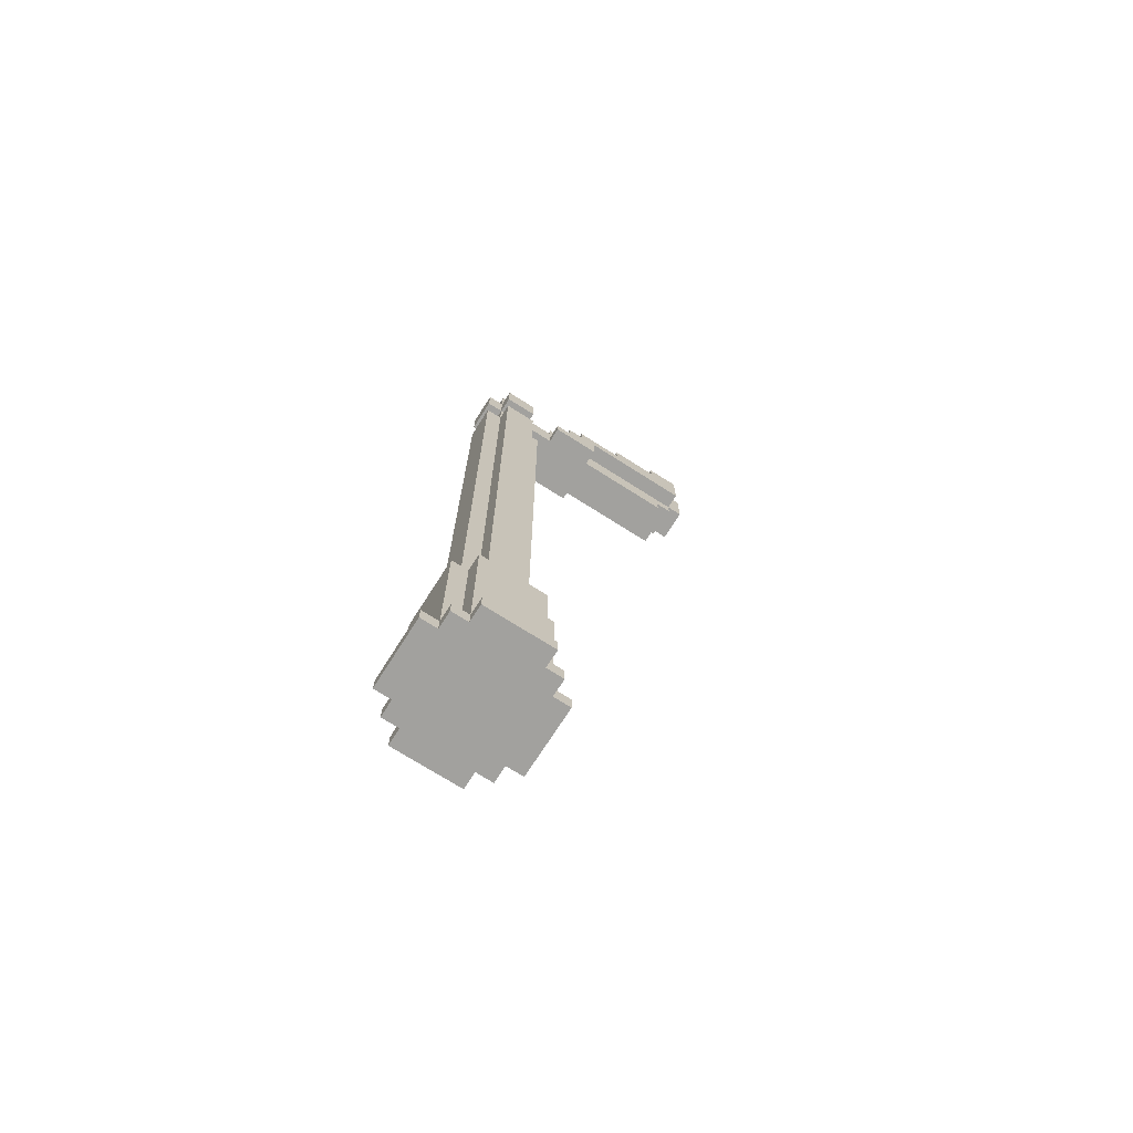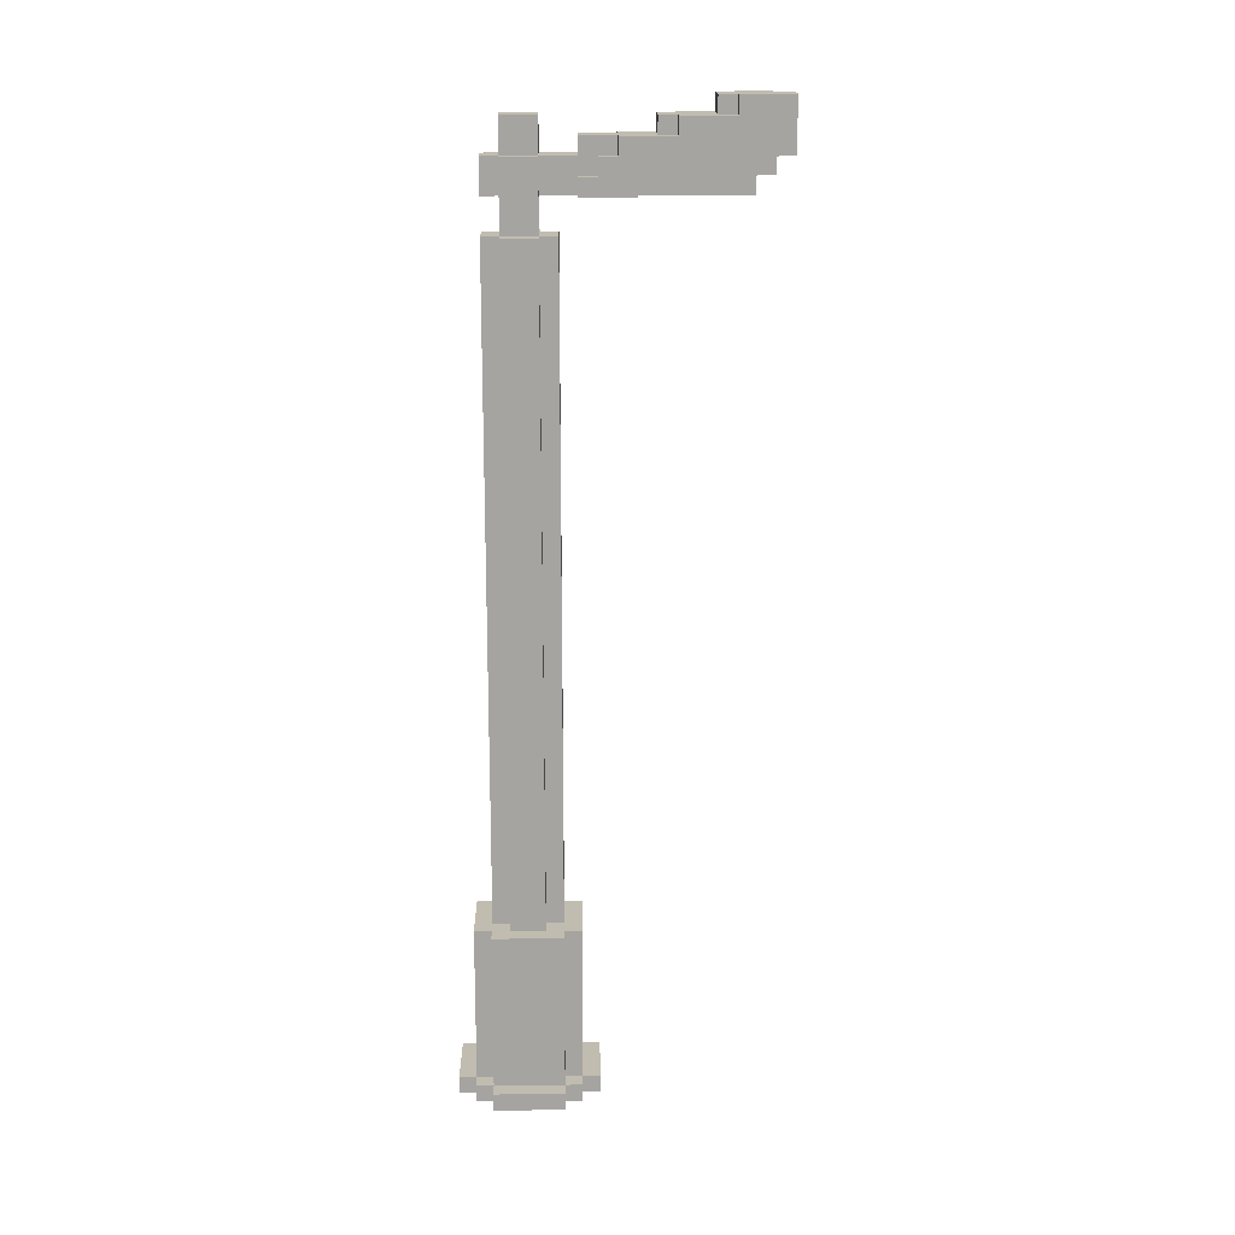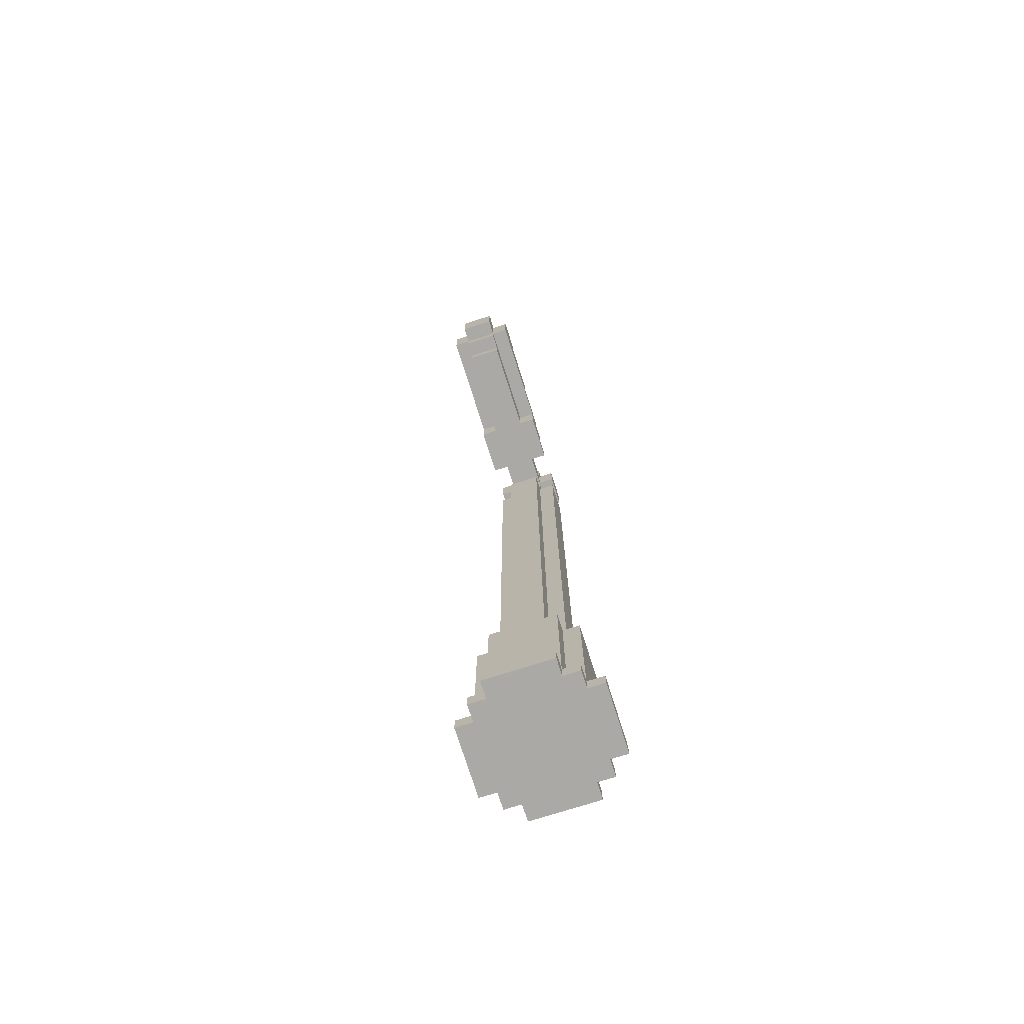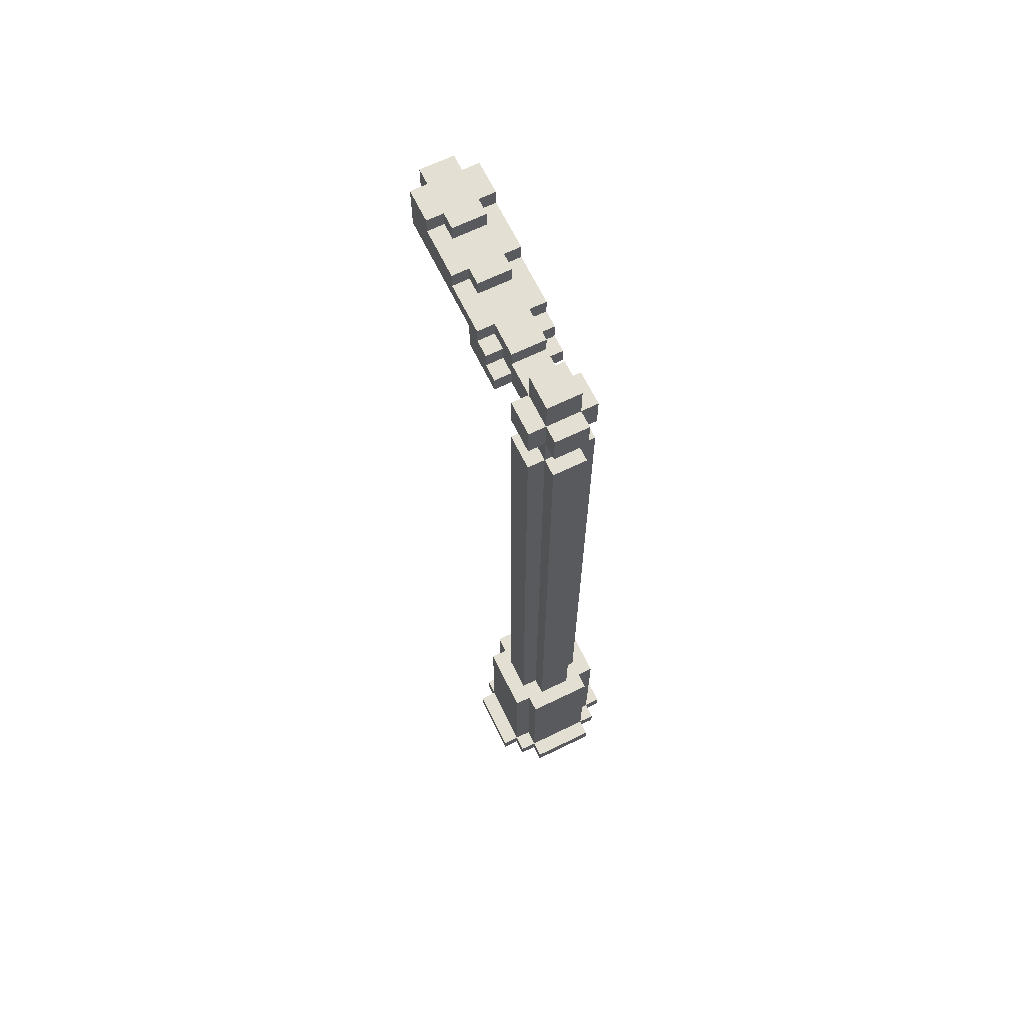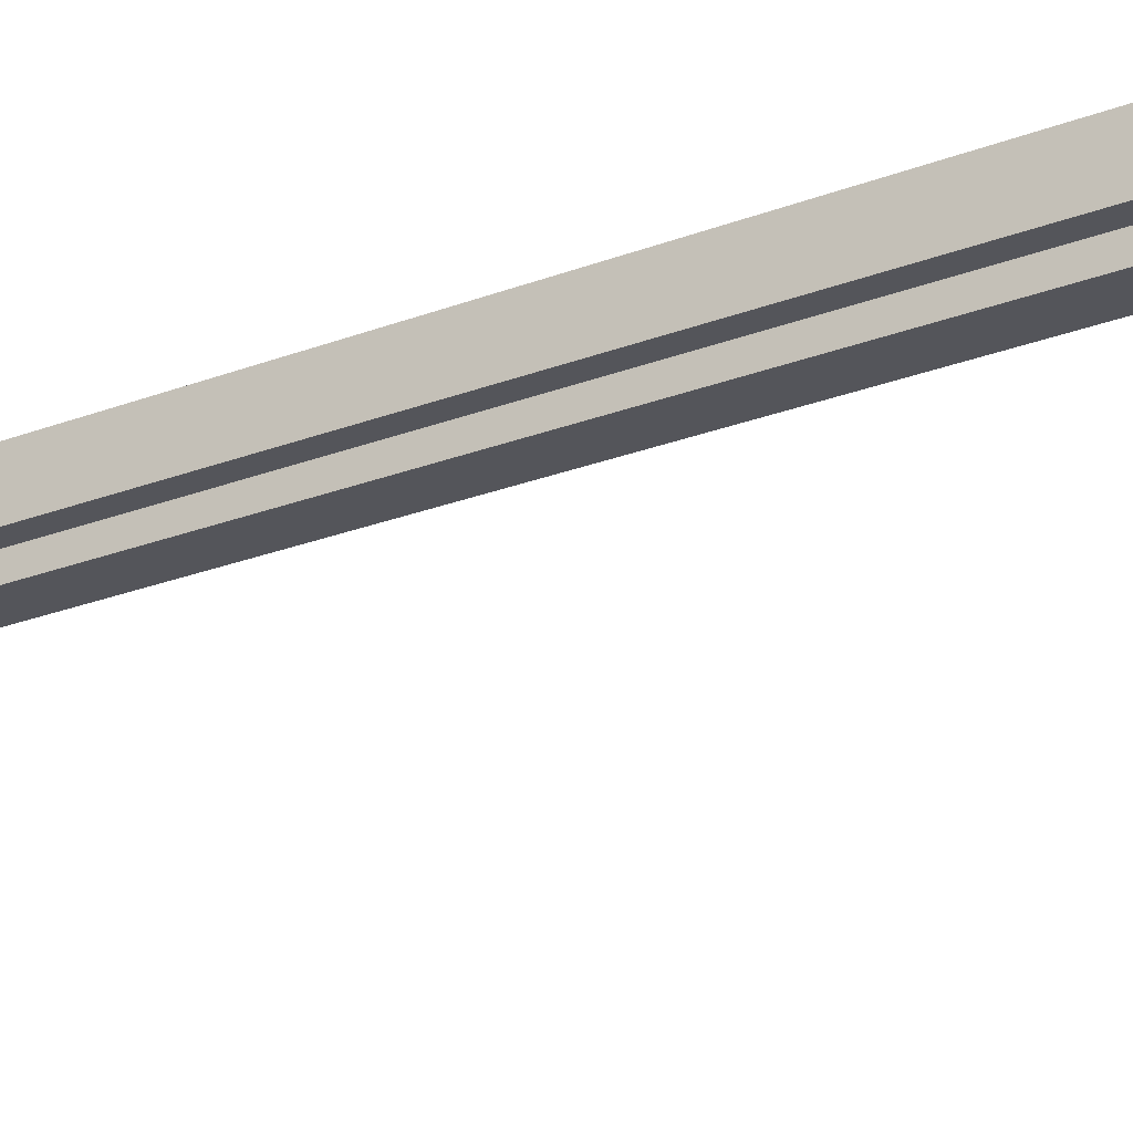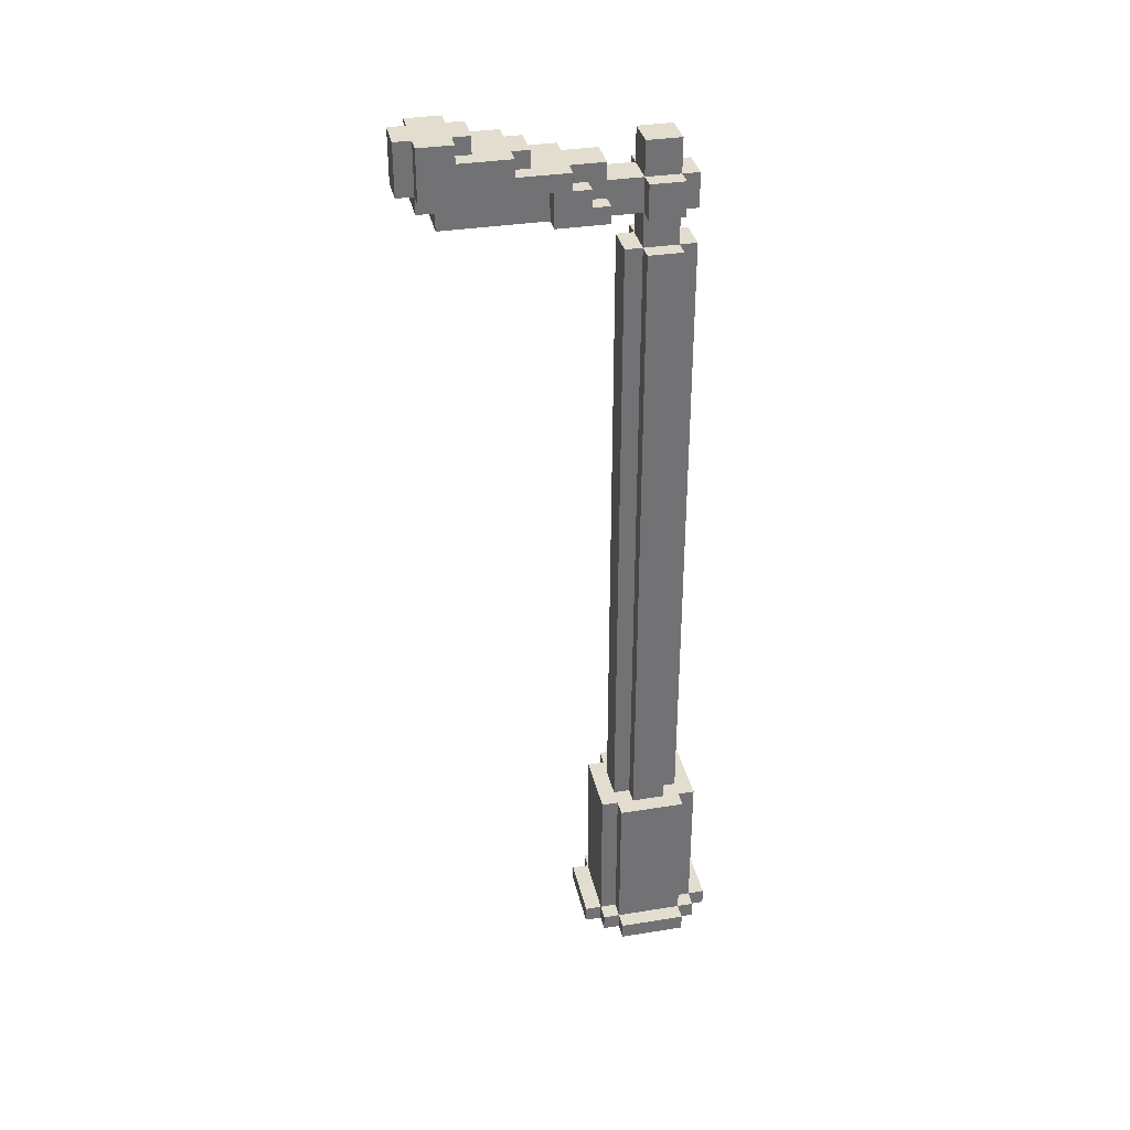
<metadata>
{"format":"obj","ext":"obj","renderer":"f3d","projection":"perspective","resolution":1024,"background":"white","views":[{"elev":-72.1,"azim":57.5,"up":"+Y"},{"elev":16.6,"azim":88.9,"up":"+Y"},{"elev":-75.4,"azim":-162.4,"up":"+Y"},{"elev":66.7,"azim":-26.0,"up":"+Y"},{"elev":-25.0,"azim":-57.9,"up":"+Z"},{"elev":34.8,"azim":-102.1,"up":"+Y"}]}
</metadata>
<code>
v  0 0.1 -0.2
v  0 0 -0.6
v  0 0 -0.2
v  0 0.1 -0.6
v  0.1 0.1 -0.1
v  0.1 0 -0.2
v  0.1 0 -0.1
v  0.1 0.1 -0.2
v  0.1 0.1 -0.6
v  0.1 0 -0.7
v  0.1 0 -0.6
v  0.1 0.1 -0.7
v  0.1 0.2 -0.2
v  0.1 0.2 -0.6
v  0.1 1 -0.2
v  0.1 1 -0.6
v  0.2 0.1 -0
v  0.2 0 -0.1
v  0.2 0 -0
v  0.2 0.1 -0.1
v  0.2 0.1 -0.7
v  0.2 0 -0.8
v  0.2 0 -0.7
v  0.2 0.1 -0.8
v  0.2 0.2 -0.1
v  0.2 0.1 -0.2
v  0.2 0.2 -0.2
v  0.2 0.2 -0.6
v  0.2 0.1 -0.6
v  0.2 0.2 -0.7
v  0.2 1 -0.1
v  0.2 1 -0.2
v  0.2 1 -0.6
v  0.2 1 -0.7
v  0.2 4.8 -0.3
v  0.2 1 -0.5
v  0.2 1 -0.3
v  0.2 4.8 -0.5
v  0.2 5.1 -0.7
v  0.2 5 -1
v  0.2 5 -0.7
v  0.2 5.1 -0.8
v  0.2 5.2 -0.3
v  0.2 5 -0.5
v  0.2 5 -0.3
v  0.2 5.2 -0.5
v  0.2 5.2 -0.8
v  0.2 5.2 -0.9
v  0.2 5.2 -1
v  0.2 5.3 -0.9
v  0.2 5.2 -1.7
v  0.2 5.3 -1.2
v  0.2 5.4 -1.2
v  0.2 5.4 -1.5
v  0.2 5.5 -1.5
v  0.2 5.5 -1.7
v  0.3 4.8 -0.2
v  0.3 1 -0.3
v  0.3 1 -0.2
v  0.3 4.8 -0.3
v  0.3 4.8 -0.5
v  0.3 1 -0.6
v  0.3 1 -0.5
v  0.3 4.8 -0.6
v  0.3 5 -0.3
v  0.3 5 -0.5
v  0.3 5.1 -0.7
v  0.3 5 -0.7
v  0.3 5.1 -1.6
v  0.3 5 -1.6
v  0.3 5 -1
v  0.3 5.2 -0.2
v  0.3 5 -0.2
v  0.3 5.2 -0.3
v  0.3 5.2 -0.5
v  0.3 5.1 -0.8
v  0.3 5.2 -0.7
v  0.3 5.2 -0.8
v  0.3 5.2 -1
v  0.3 5.1 -1.7
v  0.3 5.2 -1.7
v  0.3 5.3 -0.7
v  0.3 5.2 -0.9
v  0.3 5.3 -0.9
v  0.3 5.4 -0.3
v  0.3 5.4 -0.5
v  0.3 5.4 -1.1
v  0.3 5.3 -1.2
v  0.3 5.3 -1.1
v  0.3 5.4 -1.2
v  0.3 5.5 -1.4
v  0.3 5.4 -1.5
v  0.3 5.4 -1.4
v  0.3 5.5 -1.5
v  0.3 5.5 -1.7
v  0.3 5.2 -1.8
v  0.3 5.5 -1.8
v  0.5 1 -0.2
v  0.5 1 -0.3
v  0.5 4.8 -0.2
v  0.5 4.8 -0.3
v  0.5 1 -0.5
v  0.5 1 -0.6
v  0.5 4.8 -0.5
v  0.5 4.8 -0.6
v  0.5 5 -0.3
v  0.5 5 -0.5
v  0.5 5 -0.7
v  0.5 5.1 -0.7
v  0.5 5 -1
v  0.5 5 -1.6
v  0.5 5.1 -1.6
v  0.5 5 -0.2
v  0.5 5.2 -0.2
v  0.5 5.2 -0.3
v  0.5 5.1 -0.8
v  0.5 5.2 -0.5
v  0.5 5.2 -0.7
v  0.5 5.2 -0.8
v  0.5 5.1 -1.7
v  0.5 5.2 -1
v  0.5 5.2 -1.7
v  0.5 5.2 -0.9
v  0.5 5.3 -0.7
v  0.5 5.3 -0.9
v  0.5 5.4 -0.3
v  0.5 5.4 -0.5
v  0.5 5.3 -1.1
v  0.5 5.3 -1.2
v  0.5 5.4 -1.1
v  0.5 5.4 -1.2
v  0.5 5.4 -1.4
v  0.5 5.4 -1.5
v  0.5 5.5 -1.4
v  0.5 5.5 -1.5
v  0.5 5.2 -1.8
v  0.5 5.5 -1.7
v  0.5 5.5 -1.8
v  0.6 0 -0
v  0.6 0 -0.1
v  0.6 0.1 -0
v  0.6 0.1 -0.1
v  0.6 0 -0.7
v  0.6 0 -0.8
v  0.6 0.1 -0.7
v  0.6 0.1 -0.8
v  0.6 0.1 -0.2
v  0.6 0.2 -0.1
v  0.6 0.2 -0.2
v  0.6 0.1 -0.6
v  0.6 0.2 -0.6
v  0.6 0.2 -0.7
v  0.6 1 -0.1
v  0.6 1 -0.2
v  0.6 1 -0.6
v  0.6 1 -0.7
v  0.6 1 -0.3
v  0.6 1 -0.5
v  0.6 4.8 -0.3
v  0.6 4.8 -0.5
v  0.6 5 -0.7
v  0.6 5 -1
v  0.6 5.1 -0.7
v  0.6 5.1 -0.8
v  0.6 5 -0.3
v  0.6 5 -0.5
v  0.6 5.2 -0.3
v  0.6 5.2 -0.5
v  0.6 5.2 -0.8
v  0.6 5.2 -0.9
v  0.6 5.2 -1
v  0.6 5.2 -1.7
v  0.6 5.3 -0.9
v  0.6 5.3 -1.2
v  0.6 5.4 -1.2
v  0.6 5.4 -1.5
v  0.6 5.5 -1.5
v  0.6 5.5 -1.7
v  0.7 0 -0.1
v  0.7 0 -0.2
v  0.7 0.1 -0.1
v  0.7 0.1 -0.2
v  0.7 0 -0.6
v  0.7 0 -0.7
v  0.7 0.1 -0.6
v  0.7 0.1 -0.7
v  0.7 0.2 -0.2
v  0.7 0.2 -0.6
v  0.7 1 -0.2
v  0.7 1 -0.6
v  0.8 0 -0.2
v  0.8 0 -0.6
v  0.8 0.1 -0.2
v  0.8 0.1 -0.6
o Lampadaire
g Lampadaire
f 1 2 3
f 4 2 1
f 5 6 7
f 8 6 5
f 9 10 11
f 12 10 9
f 13 9 8
f 14 9 13
f 15 14 13
f 16 14 15
f 17 18 19
f 20 18 17
f 21 22 23
f 24 22 21
f 25 26 20
f 27 26 25
f 28 21 29
f 30 21 28
f 31 27 25
f 32 27 31
f 33 30 28
f 34 30 33
f 35 36 37
f 38 36 35
f 39 40 41
f 42 40 39
f 43 44 45
f 46 44 43
f 47 40 42
f 48 40 47
f 49 40 48
f 50 51 49
f 50 49 48
f 52 51 50
f 53 51 52
f 54 51 53
f 55 51 54
f 56 51 55
f 57 58 59
f 60 58 57
f 61 62 63
f 64 62 61
f 65 61 60
f 66 61 65
f 67 68 66
f 69 70 71
f 72 65 73
f 74 65 72
f 75 76 67
f 75 67 66
f 77 76 75
f 78 76 77
f 79 80 69
f 79 69 71
f 81 80 79
f 82 83 78
f 82 78 77
f 84 83 82
f 85 75 74
f 86 75 85
f 87 88 89
f 90 88 87
f 91 92 93
f 94 92 91
f 95 96 81
f 97 96 95
f 98 99 100
f 100 99 101
f 102 103 104
f 104 103 105
f 101 104 106
f 106 104 107
f 107 108 109
f 110 111 112
f 113 106 114
f 114 106 115
f 109 116 117
f 107 109 117
f 117 116 118
f 118 116 119
f 112 120 121
f 110 112 121
f 121 120 122
f 119 123 124
f 118 119 124
f 124 123 125
f 115 117 126
f 126 117 127
f 128 129 130
f 130 129 131
f 132 133 134
f 134 133 135
f 122 136 137
f 137 136 138
f 139 140 141
f 141 140 142
f 143 144 145
f 145 144 146
f 142 147 148
f 148 147 149
f 150 145 151
f 151 145 152
f 148 149 153
f 153 149 154
f 151 152 155
f 155 152 156
f 157 158 159
f 159 158 160
f 161 162 163
f 163 162 164
f 165 166 167
f 167 166 168
f 164 162 169
f 169 162 170
f 170 162 171
f 171 172 173
f 170 171 173
f 173 172 174
f 174 172 175
f 175 172 176
f 176 172 177
f 177 172 178
f 179 180 181
f 181 180 182
f 183 184 185
f 185 184 186
f 182 185 187
f 187 185 188
f 187 188 189
f 189 188 190
f 191 192 193
f 193 192 194
f 139 17 19
f 141 17 139
f 18 5 7
f 20 5 18
f 142 25 20
f 148 31 25
f 148 25 142
f 153 31 148
f 179 142 140
f 181 142 179
f 6 1 3
f 8 1 6
f 26 13 8
f 27 15 13
f 27 13 26
f 32 15 27
f 98 57 59
f 100 57 98
f 113 72 73
f 114 72 113
f 182 149 147
f 187 154 149
f 187 149 182
f 189 154 187
f 191 182 180
f 193 182 191
f 58 35 37
f 60 35 58
f 65 43 45
f 74 43 65
f 101 65 60
f 106 65 101
f 115 85 74
f 126 85 115
f 157 101 99
f 159 101 157
f 165 115 106
f 167 115 165
f 68 39 41
f 67 39 68
f 118 82 77
f 124 82 118
f 161 109 108
f 163 109 161
f 76 47 42
f 78 47 76
f 164 119 116
f 169 119 164
f 83 50 48
f 84 50 83
f 170 125 123
f 173 125 170
f 128 87 89
f 130 87 128
f 88 53 52
f 90 53 88
f 174 131 129
f 175 131 174
f 132 91 93
f 134 91 132
f 92 55 54
f 94 55 92
f 176 135 133
f 177 135 176
f 36 38 63
f 63 38 61
f 44 46 66
f 66 46 75
f 61 66 104
f 104 66 107
f 75 86 117
f 117 86 127
f 102 104 158
f 158 104 160
f 107 117 166
f 166 117 168
f 2 4 11
f 11 4 9
f 9 14 29
f 14 16 28
f 29 14 28
f 28 16 33
f 62 64 103
f 103 64 105
f 150 151 185
f 151 155 188
f 185 151 188
f 188 155 190
f 183 185 192
f 192 185 194
f 10 12 23
f 23 12 21
f 21 30 145
f 30 34 152
f 145 30 152
f 152 34 156
f 143 145 184
f 184 145 186
f 22 24 144
f 144 24 146
f 40 49 71
f 71 49 79
f 110 121 162
f 162 121 171
f 70 69 111
f 111 69 112
f 51 56 81
f 81 56 95
f 80 81 120
f 120 81 122
f 122 137 172
f 172 137 178
f 96 97 136
f 136 97 138
f 18 139 19
f 140 139 18
f 6 18 7
f 6 179 140
f 6 140 18
f 180 179 6
f 2 6 3
f 2 191 180
f 2 180 6
f 11 191 2
f 183 191 11
f 192 191 183
f 10 183 11
f 23 183 10
f 143 183 23
f 184 183 143
f 22 143 23
f 144 143 22
f 65 113 73
f 106 113 65
f 44 65 45
f 66 65 44
f 107 165 106
f 166 165 107
f 68 107 66
f 108 107 68
f 40 68 41
f 40 161 108
f 40 108 68
f 71 161 40
f 110 161 71
f 162 161 110
f 70 110 71
f 111 110 70
f 80 112 69
f 120 112 80
f 51 79 49
f 81 79 51
f 122 171 121
f 172 171 122
f 96 122 81
f 136 122 96
f 17 141 20
f 20 141 142
f 5 20 8
f 8 20 26
f 142 181 147
f 147 181 182
f 1 8 4
f 4 8 9
f 182 193 185
f 185 193 194
f 9 29 12
f 12 29 21
f 150 185 145
f 145 185 186
f 21 145 24
f 24 145 146
f 31 153 32
f 32 153 59
f 59 153 98
f 98 153 154
f 15 32 37
f 32 59 37
f 37 59 58
f 154 189 99
f 98 154 99
f 99 189 157
f 15 37 36
f 157 189 158
f 36 63 16
f 15 36 16
f 16 63 33
f 33 63 62
f 102 158 103
f 158 189 155
f 103 158 155
f 155 189 190
f 33 62 34
f 62 103 34
f 103 155 34
f 34 155 156
f 57 100 60
f 60 100 101
f 35 60 38
f 38 60 61
f 101 159 104
f 104 159 160
f 61 104 64
f 64 104 105
f 39 67 42
f 42 67 76
f 109 163 116
f 116 163 164
f 72 114 74
f 74 114 115
f 43 74 46
f 46 74 75
f 115 167 117
f 117 167 168
f 75 117 77
f 77 117 118
f 47 78 48
f 48 78 83
f 119 169 123
f 123 169 170
f 82 124 84
f 84 124 125
f 50 84 89
f 125 173 89
f 84 125 89
f 89 173 128
f 50 89 52
f 52 89 88
f 128 173 129
f 129 173 174
f 85 126 86
f 86 126 127
f 87 130 90
f 90 130 131
f 90 131 93
f 131 175 93
f 53 90 93
f 93 175 132
f 53 93 54
f 54 93 92
f 132 175 133
f 133 175 176
f 91 134 94
f 94 134 135
f 55 94 56
f 135 177 56
f 94 135 56
f 56 177 95
f 95 177 137
f 137 177 178
f 95 137 97
f 97 137 138

</code>
